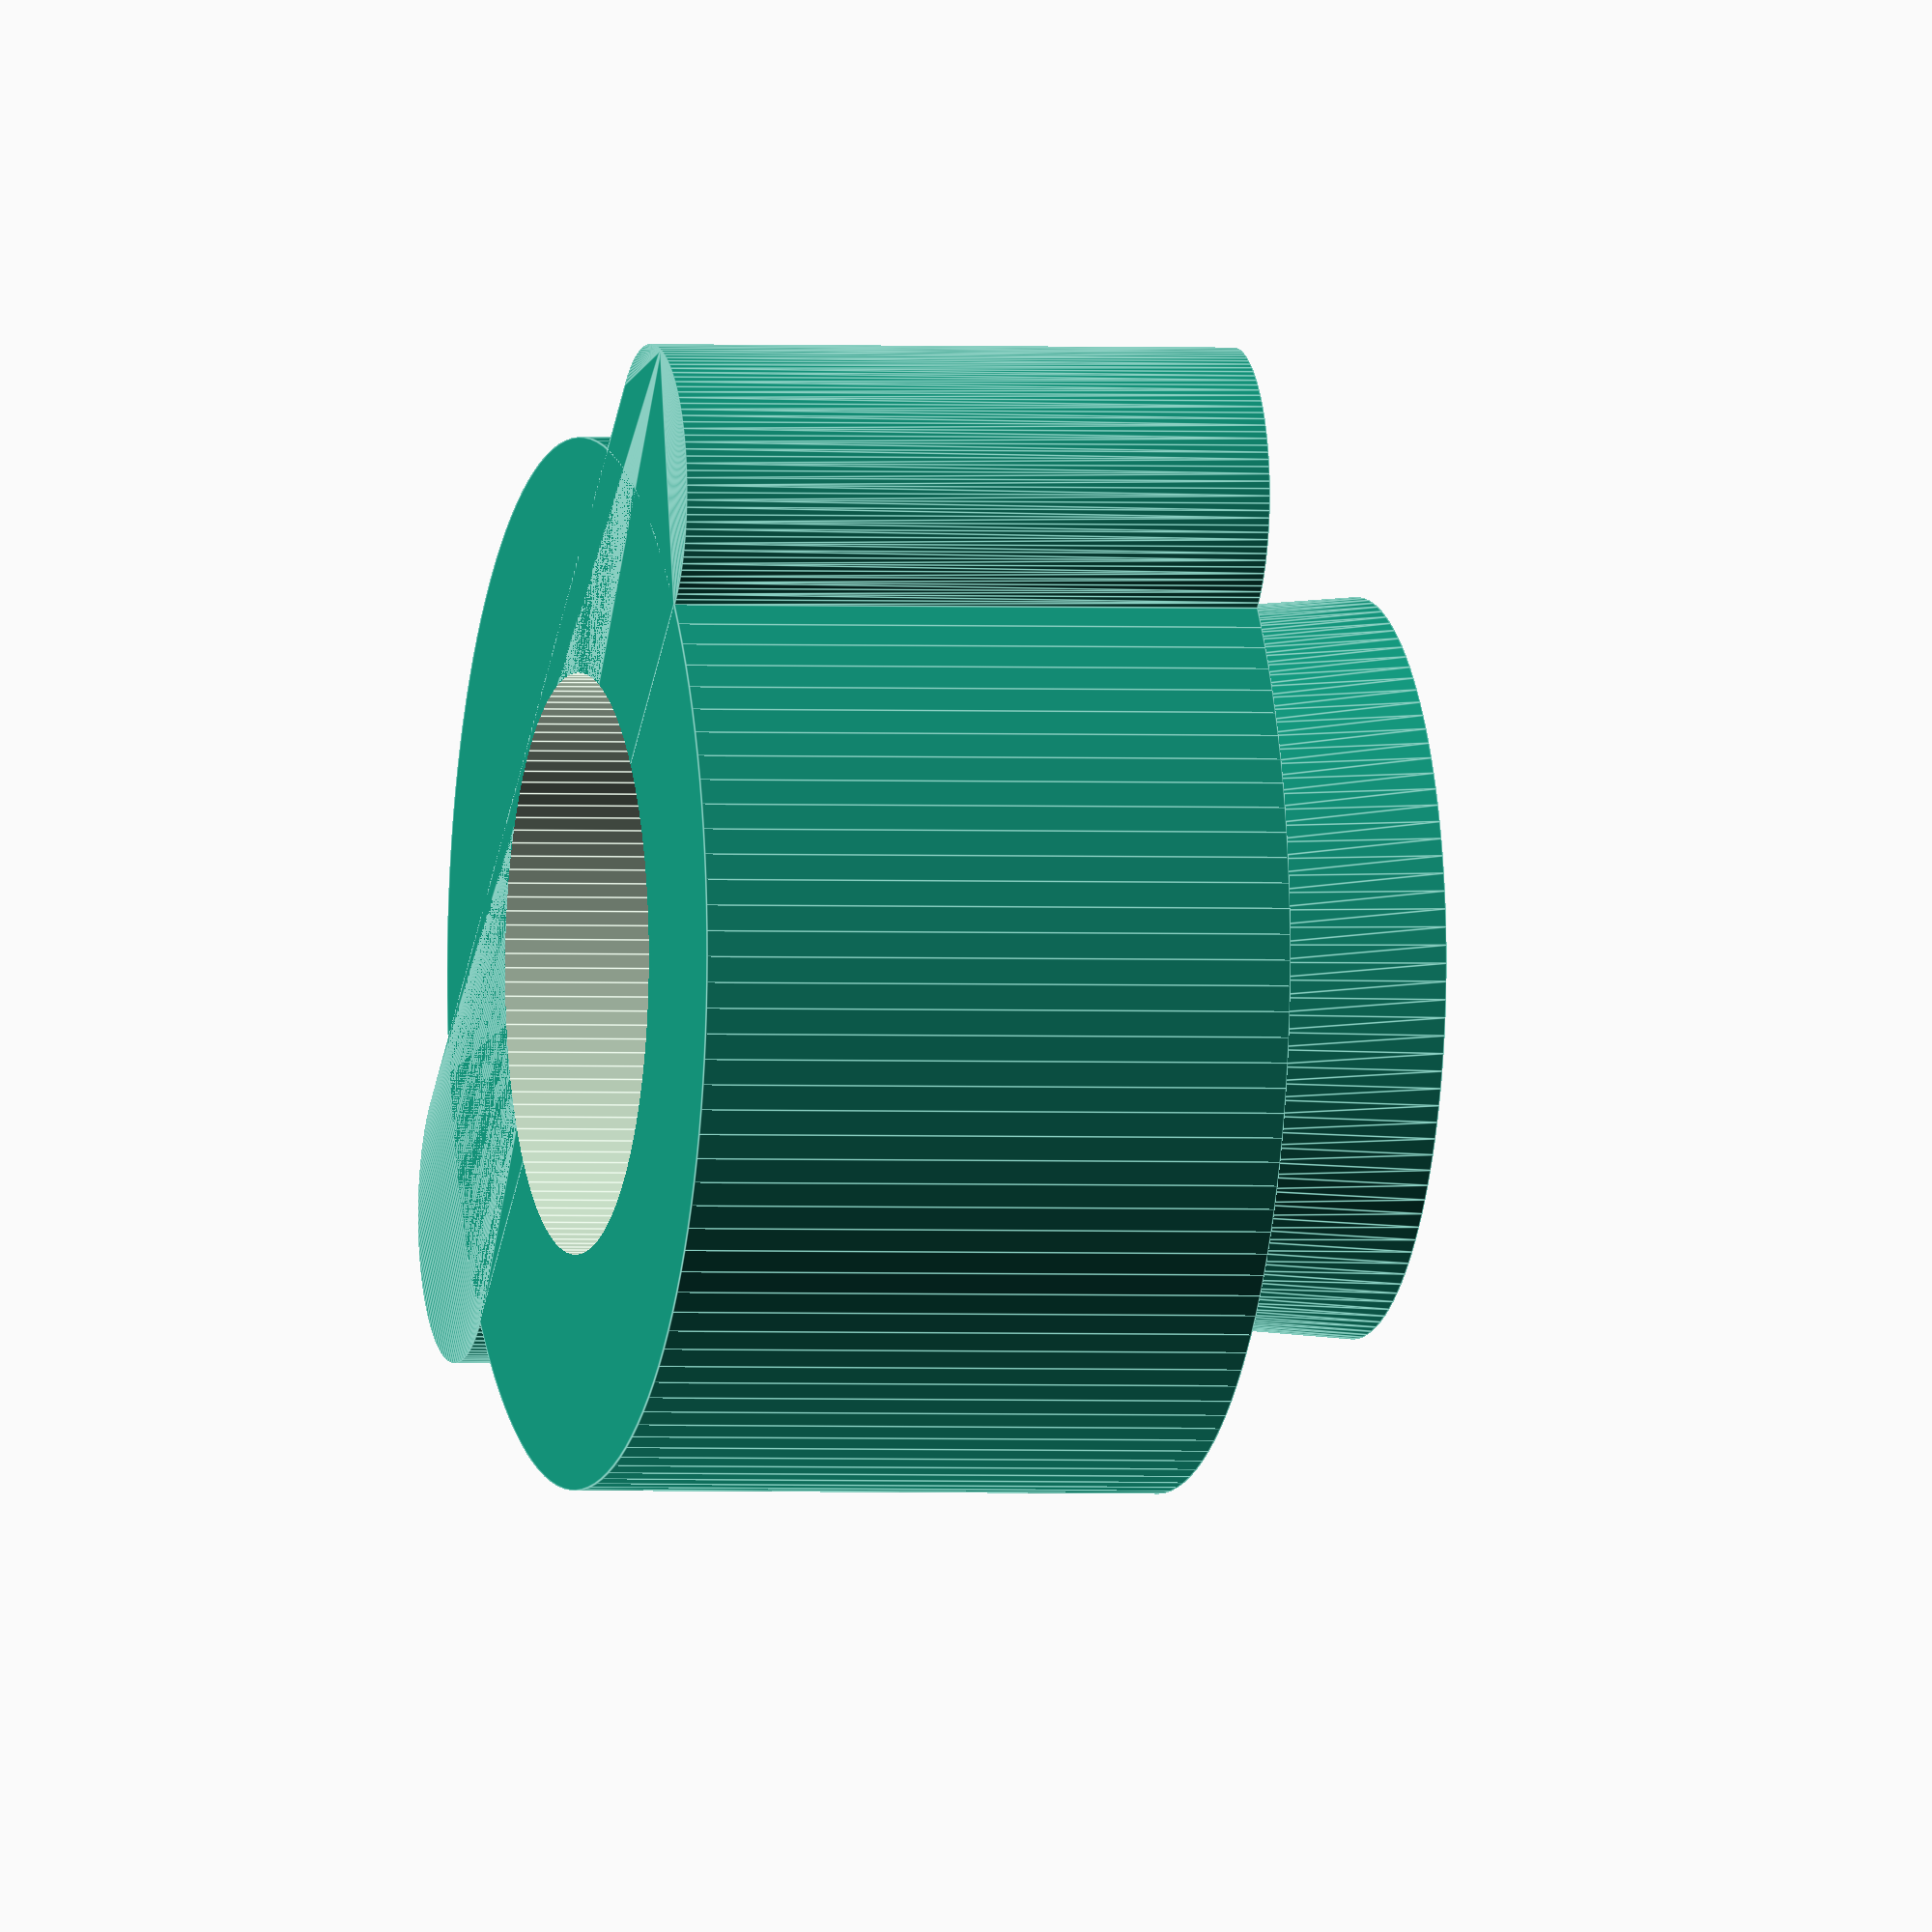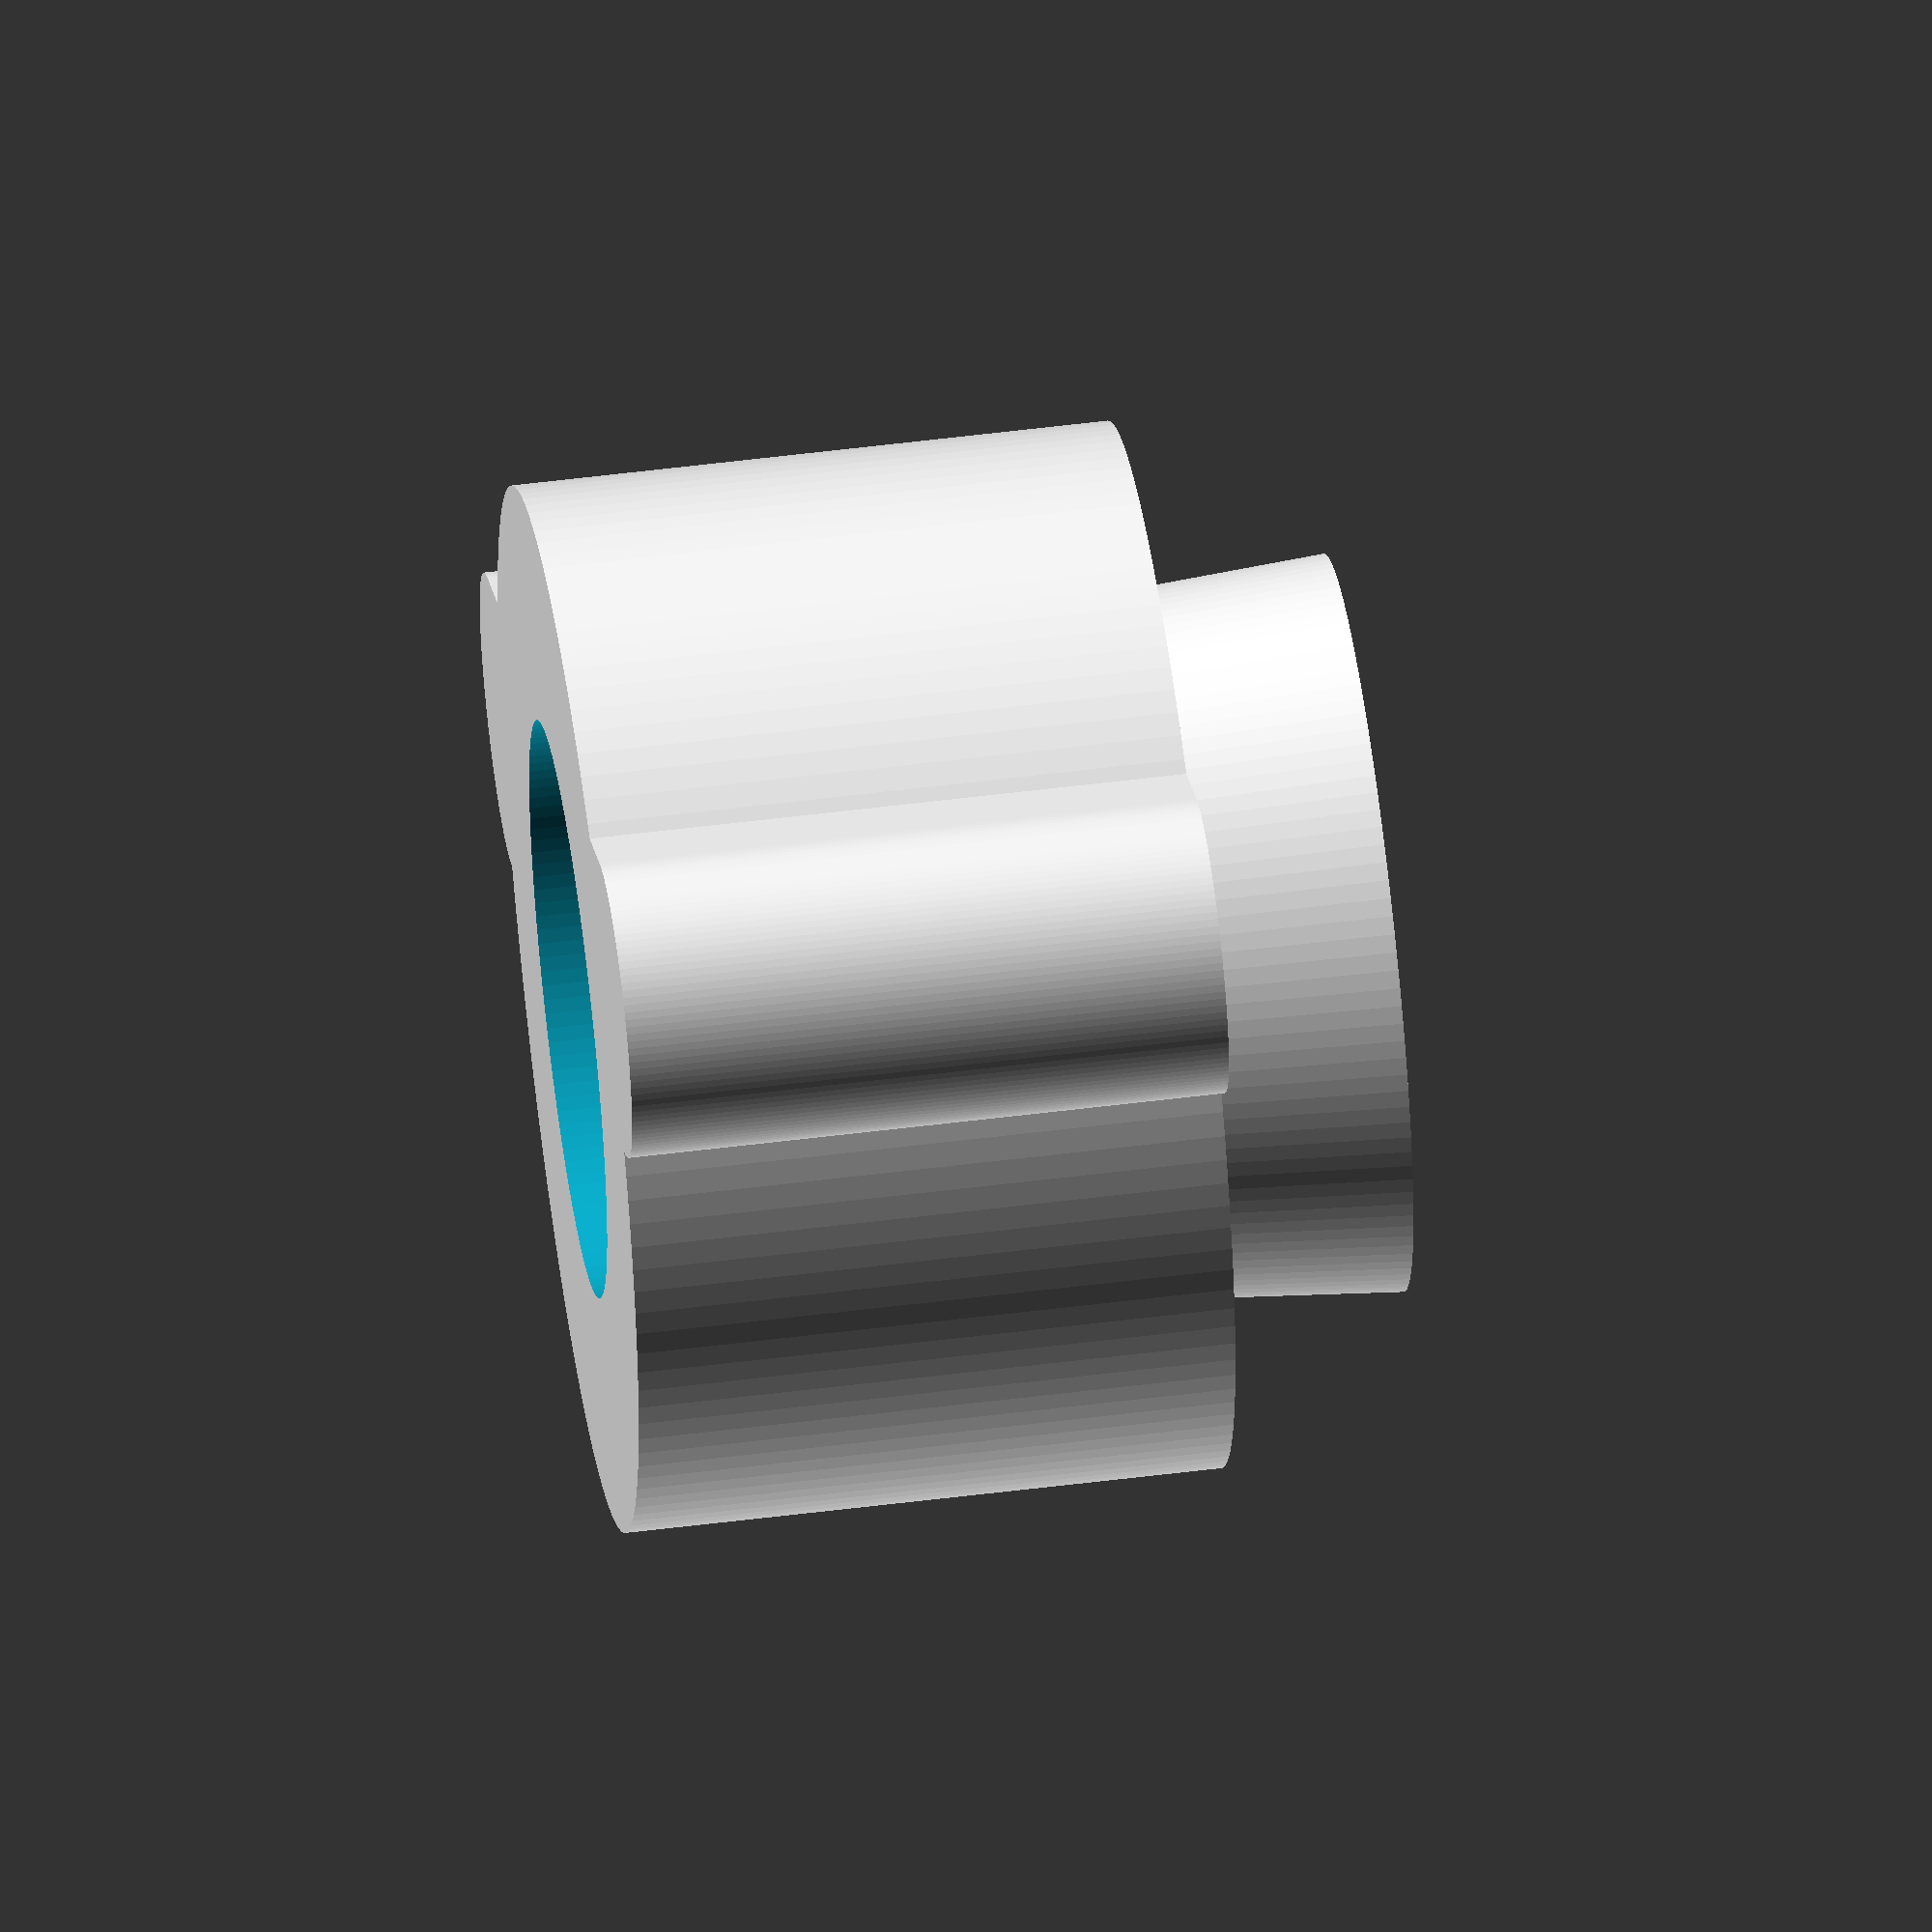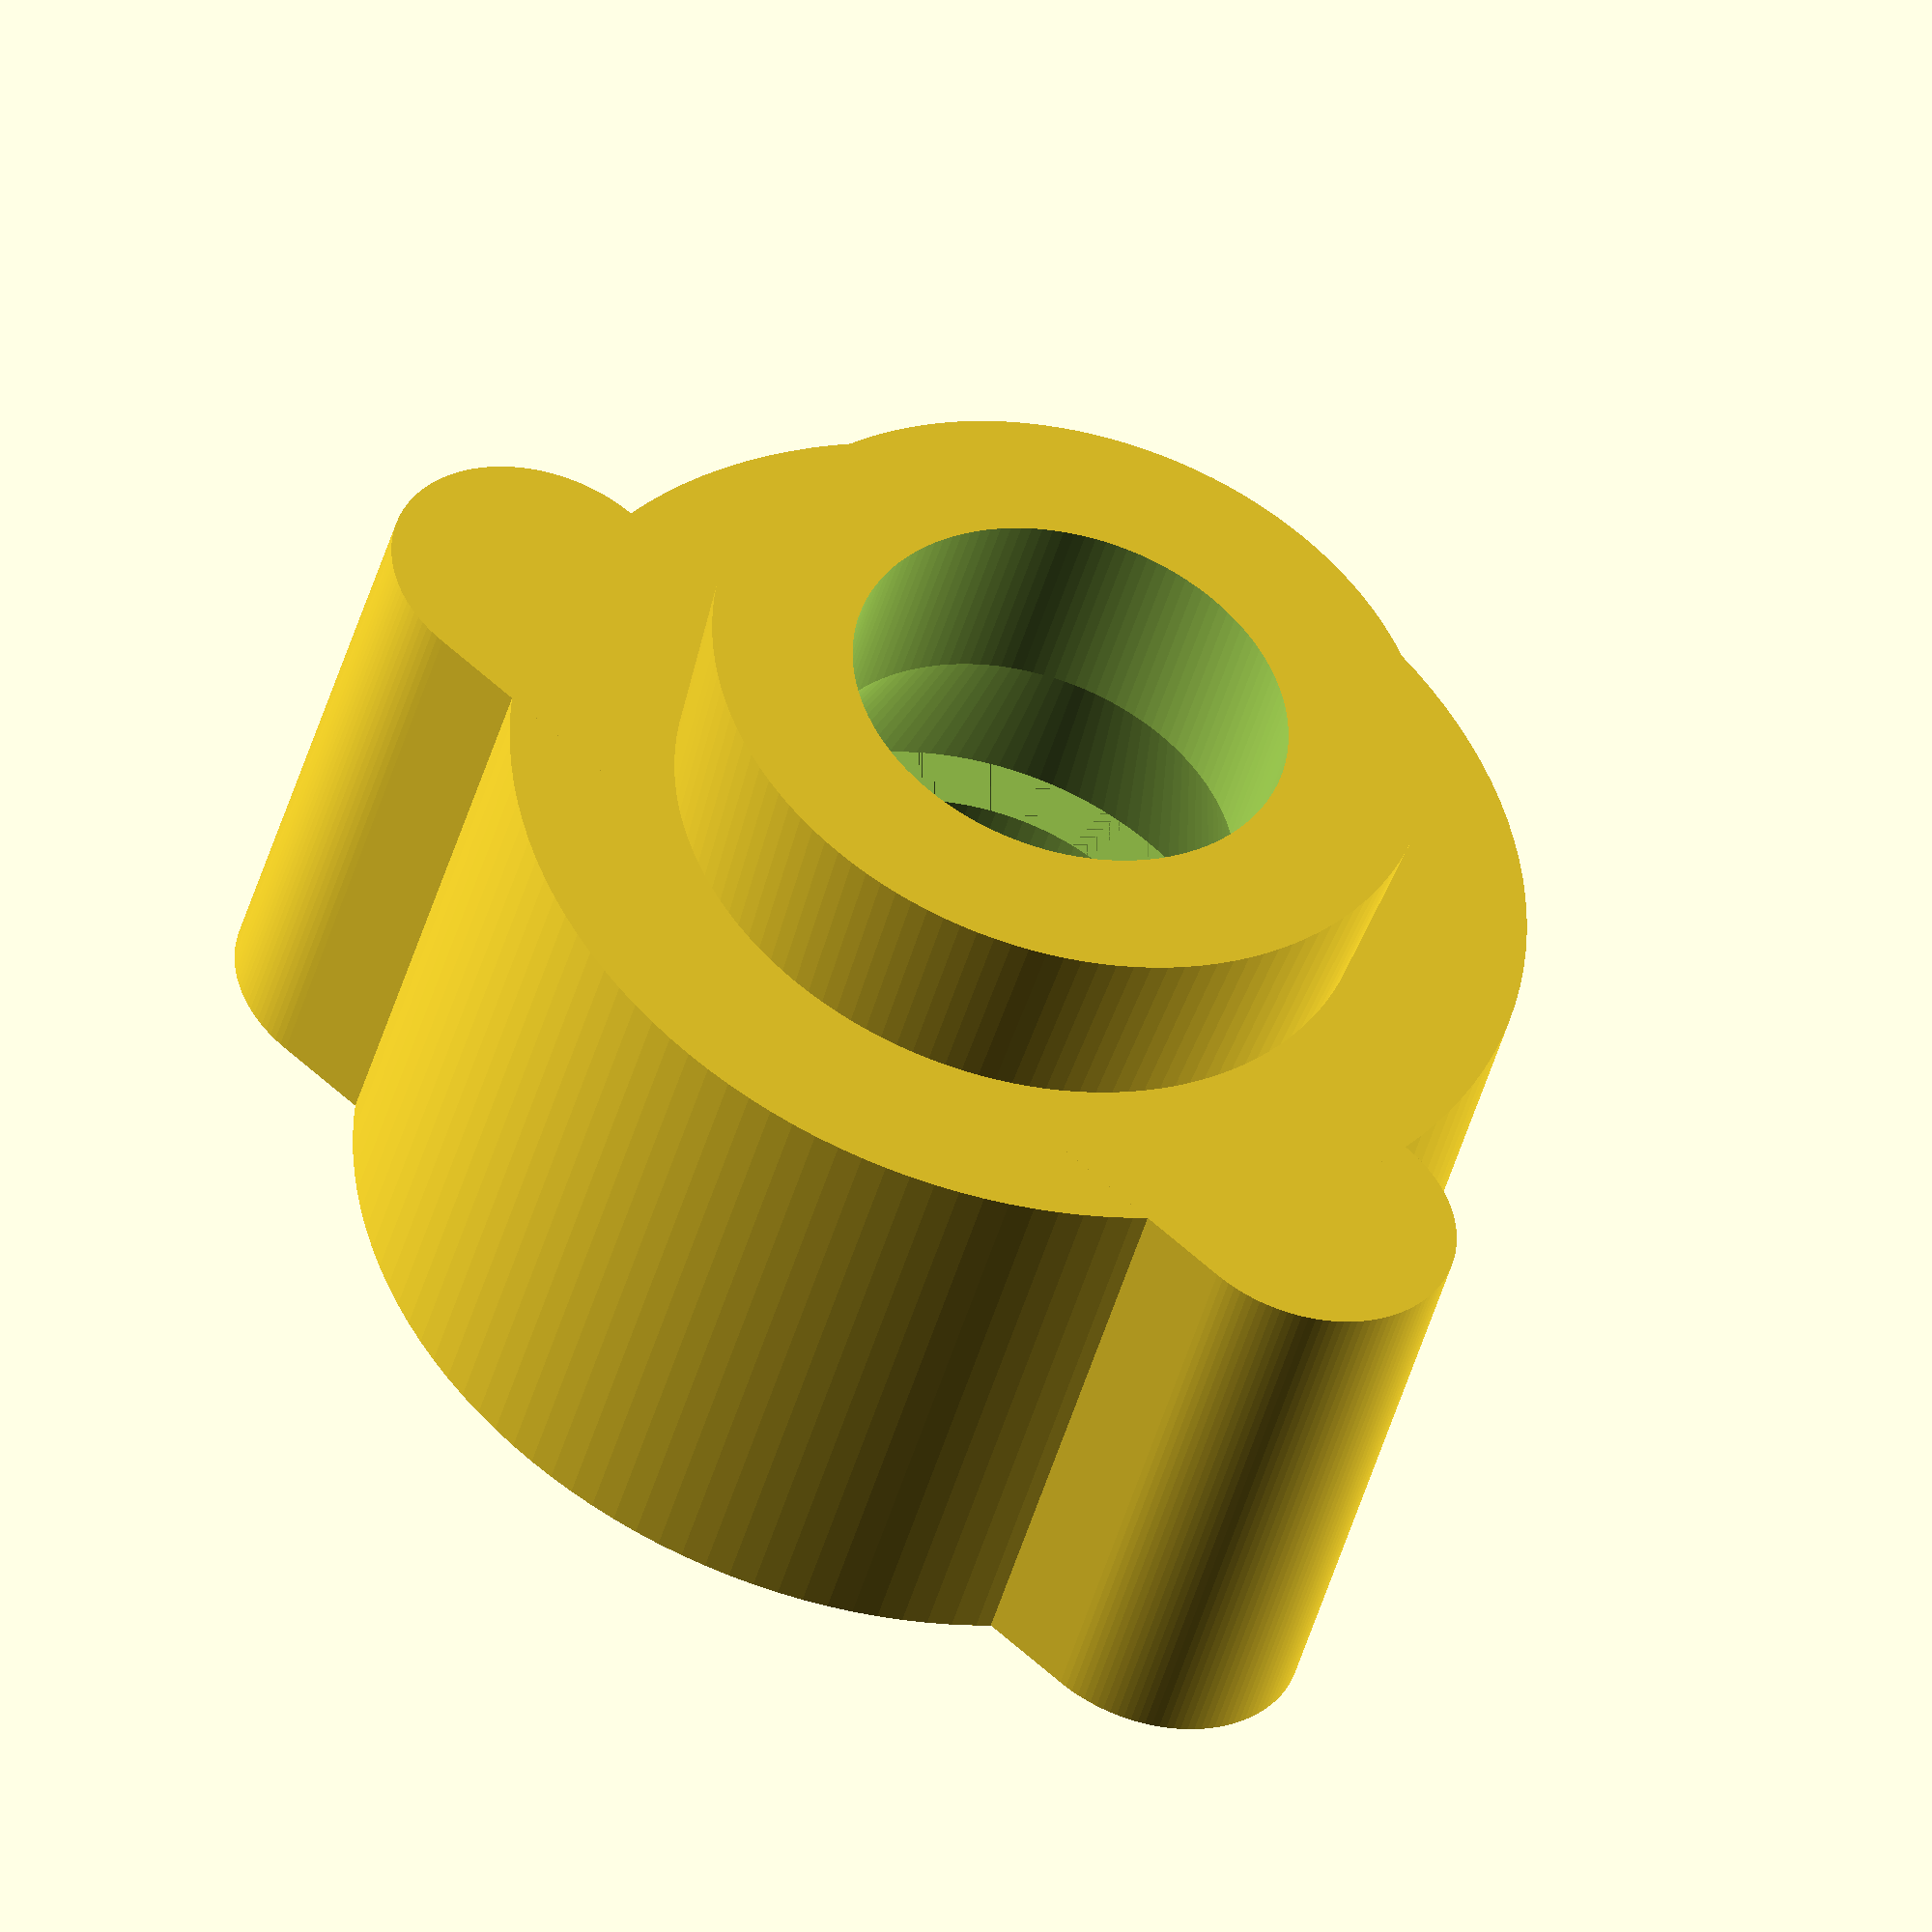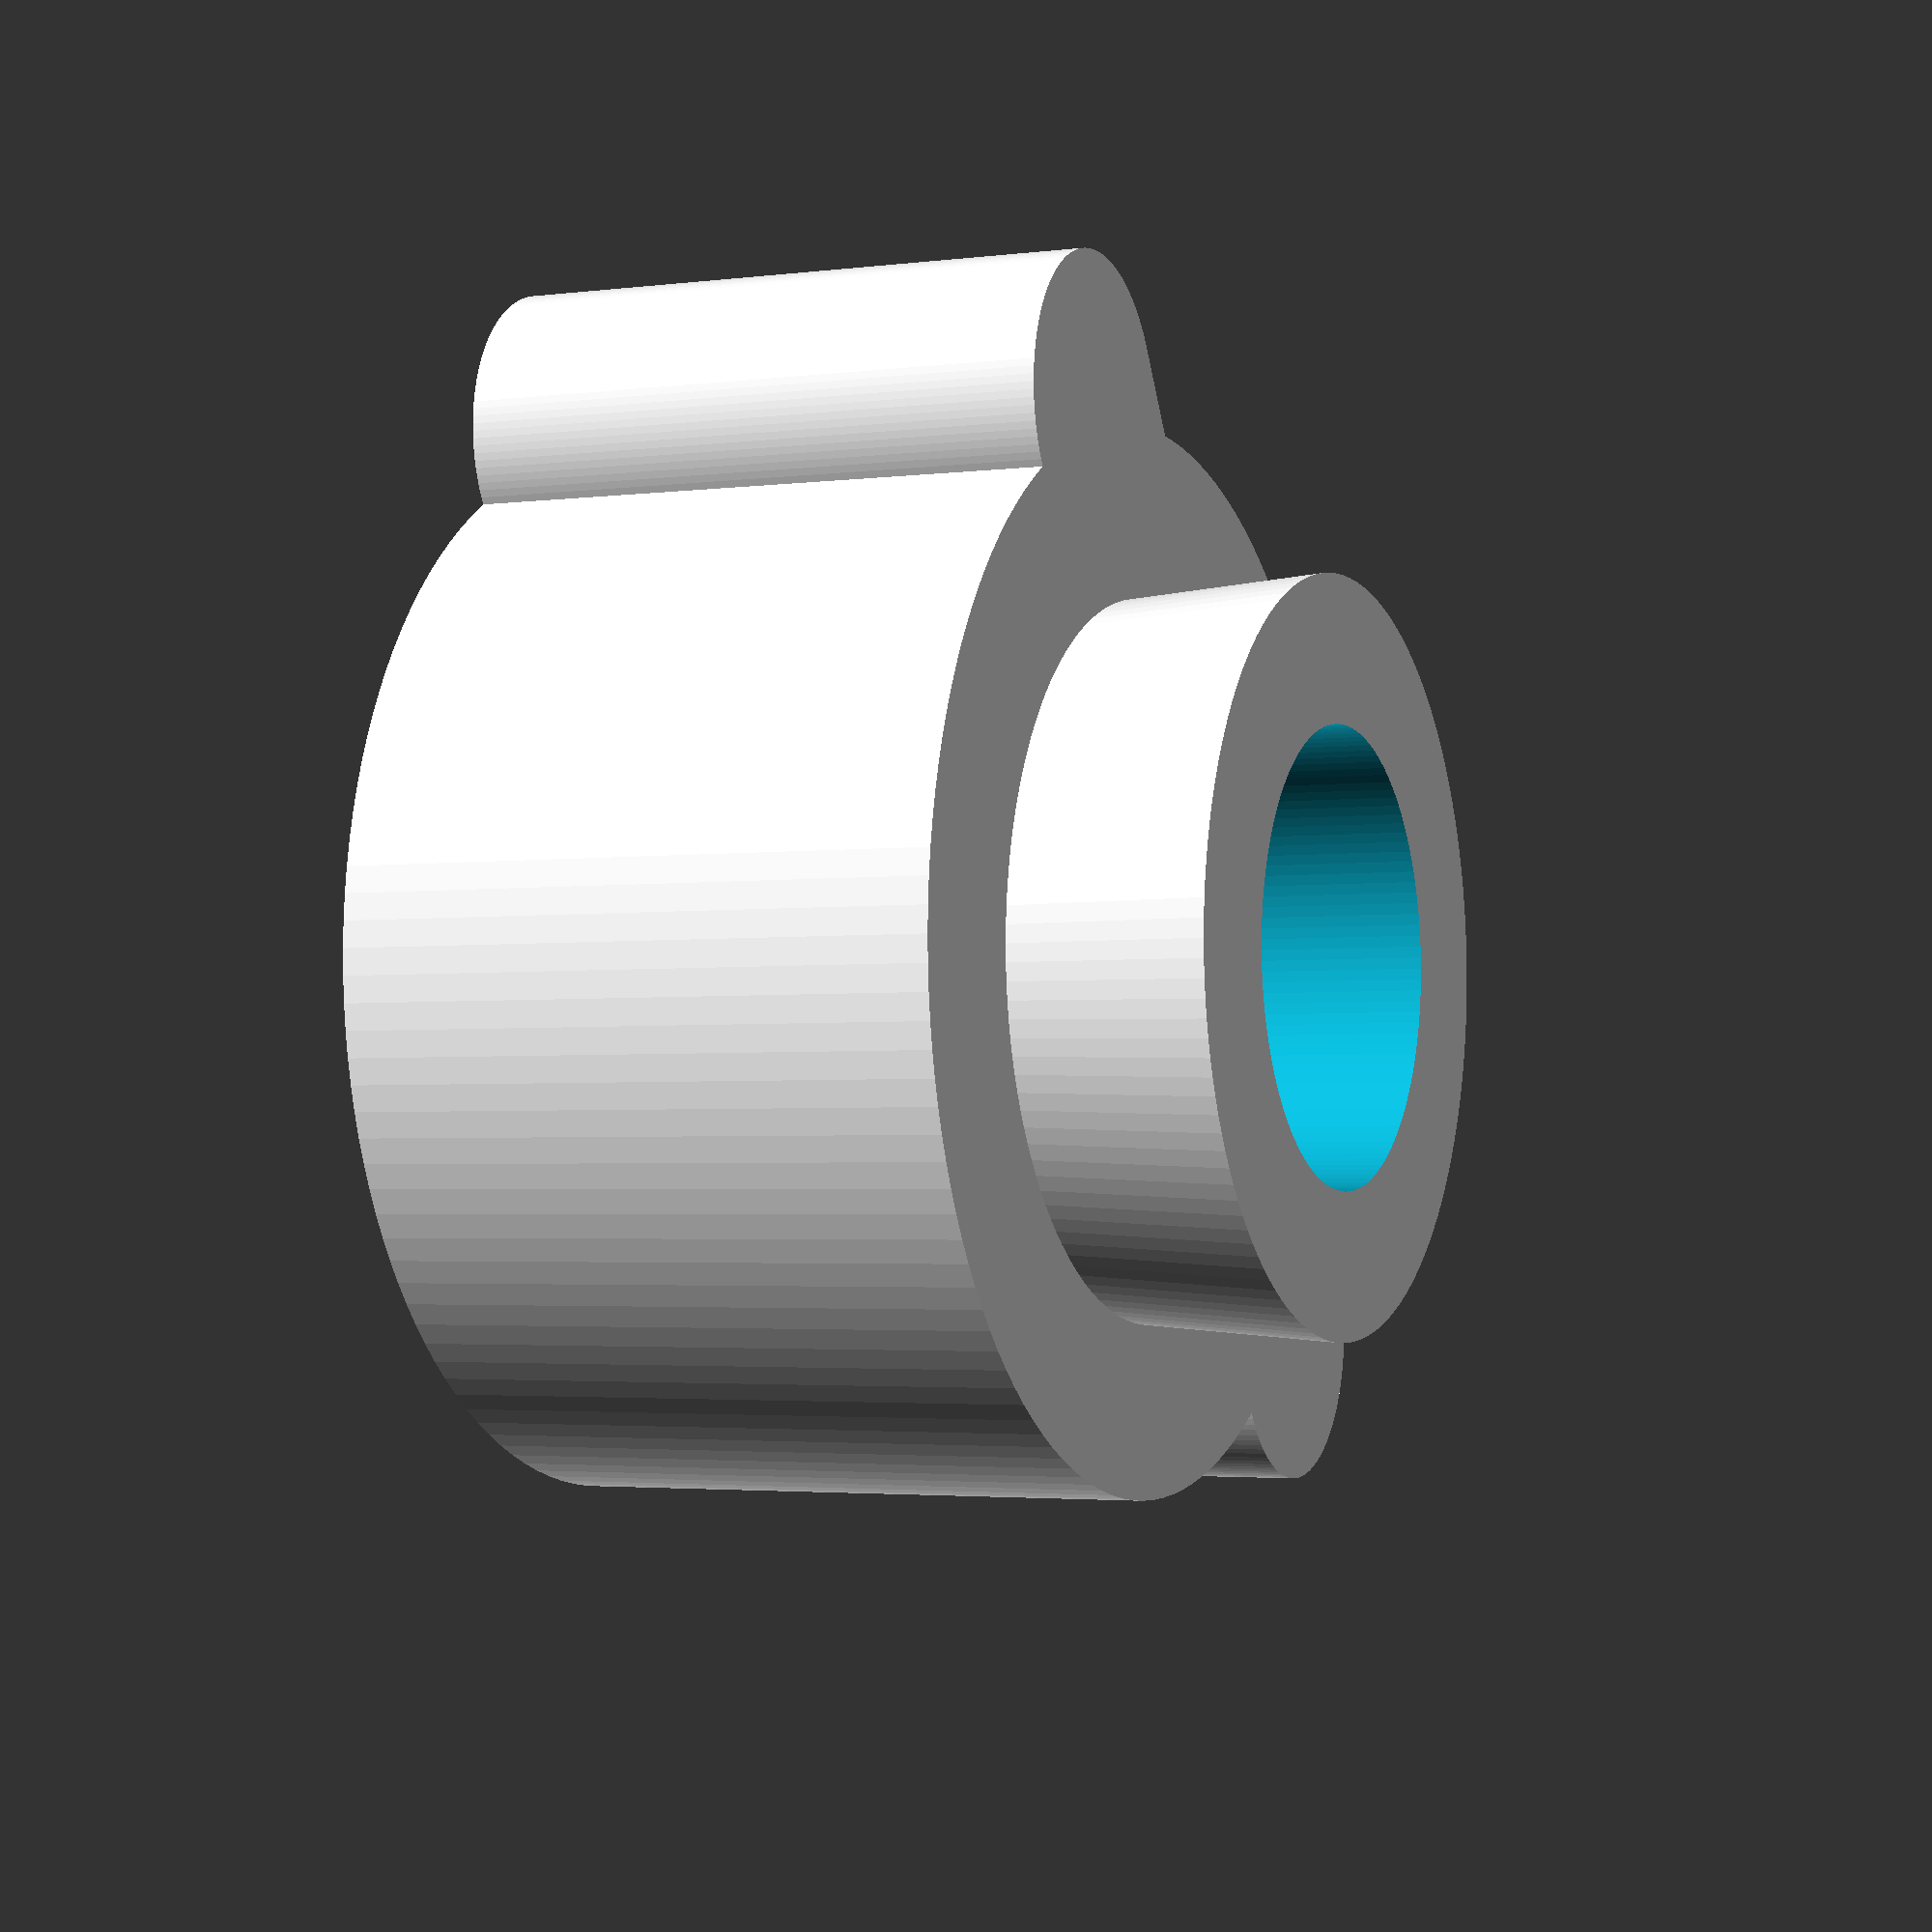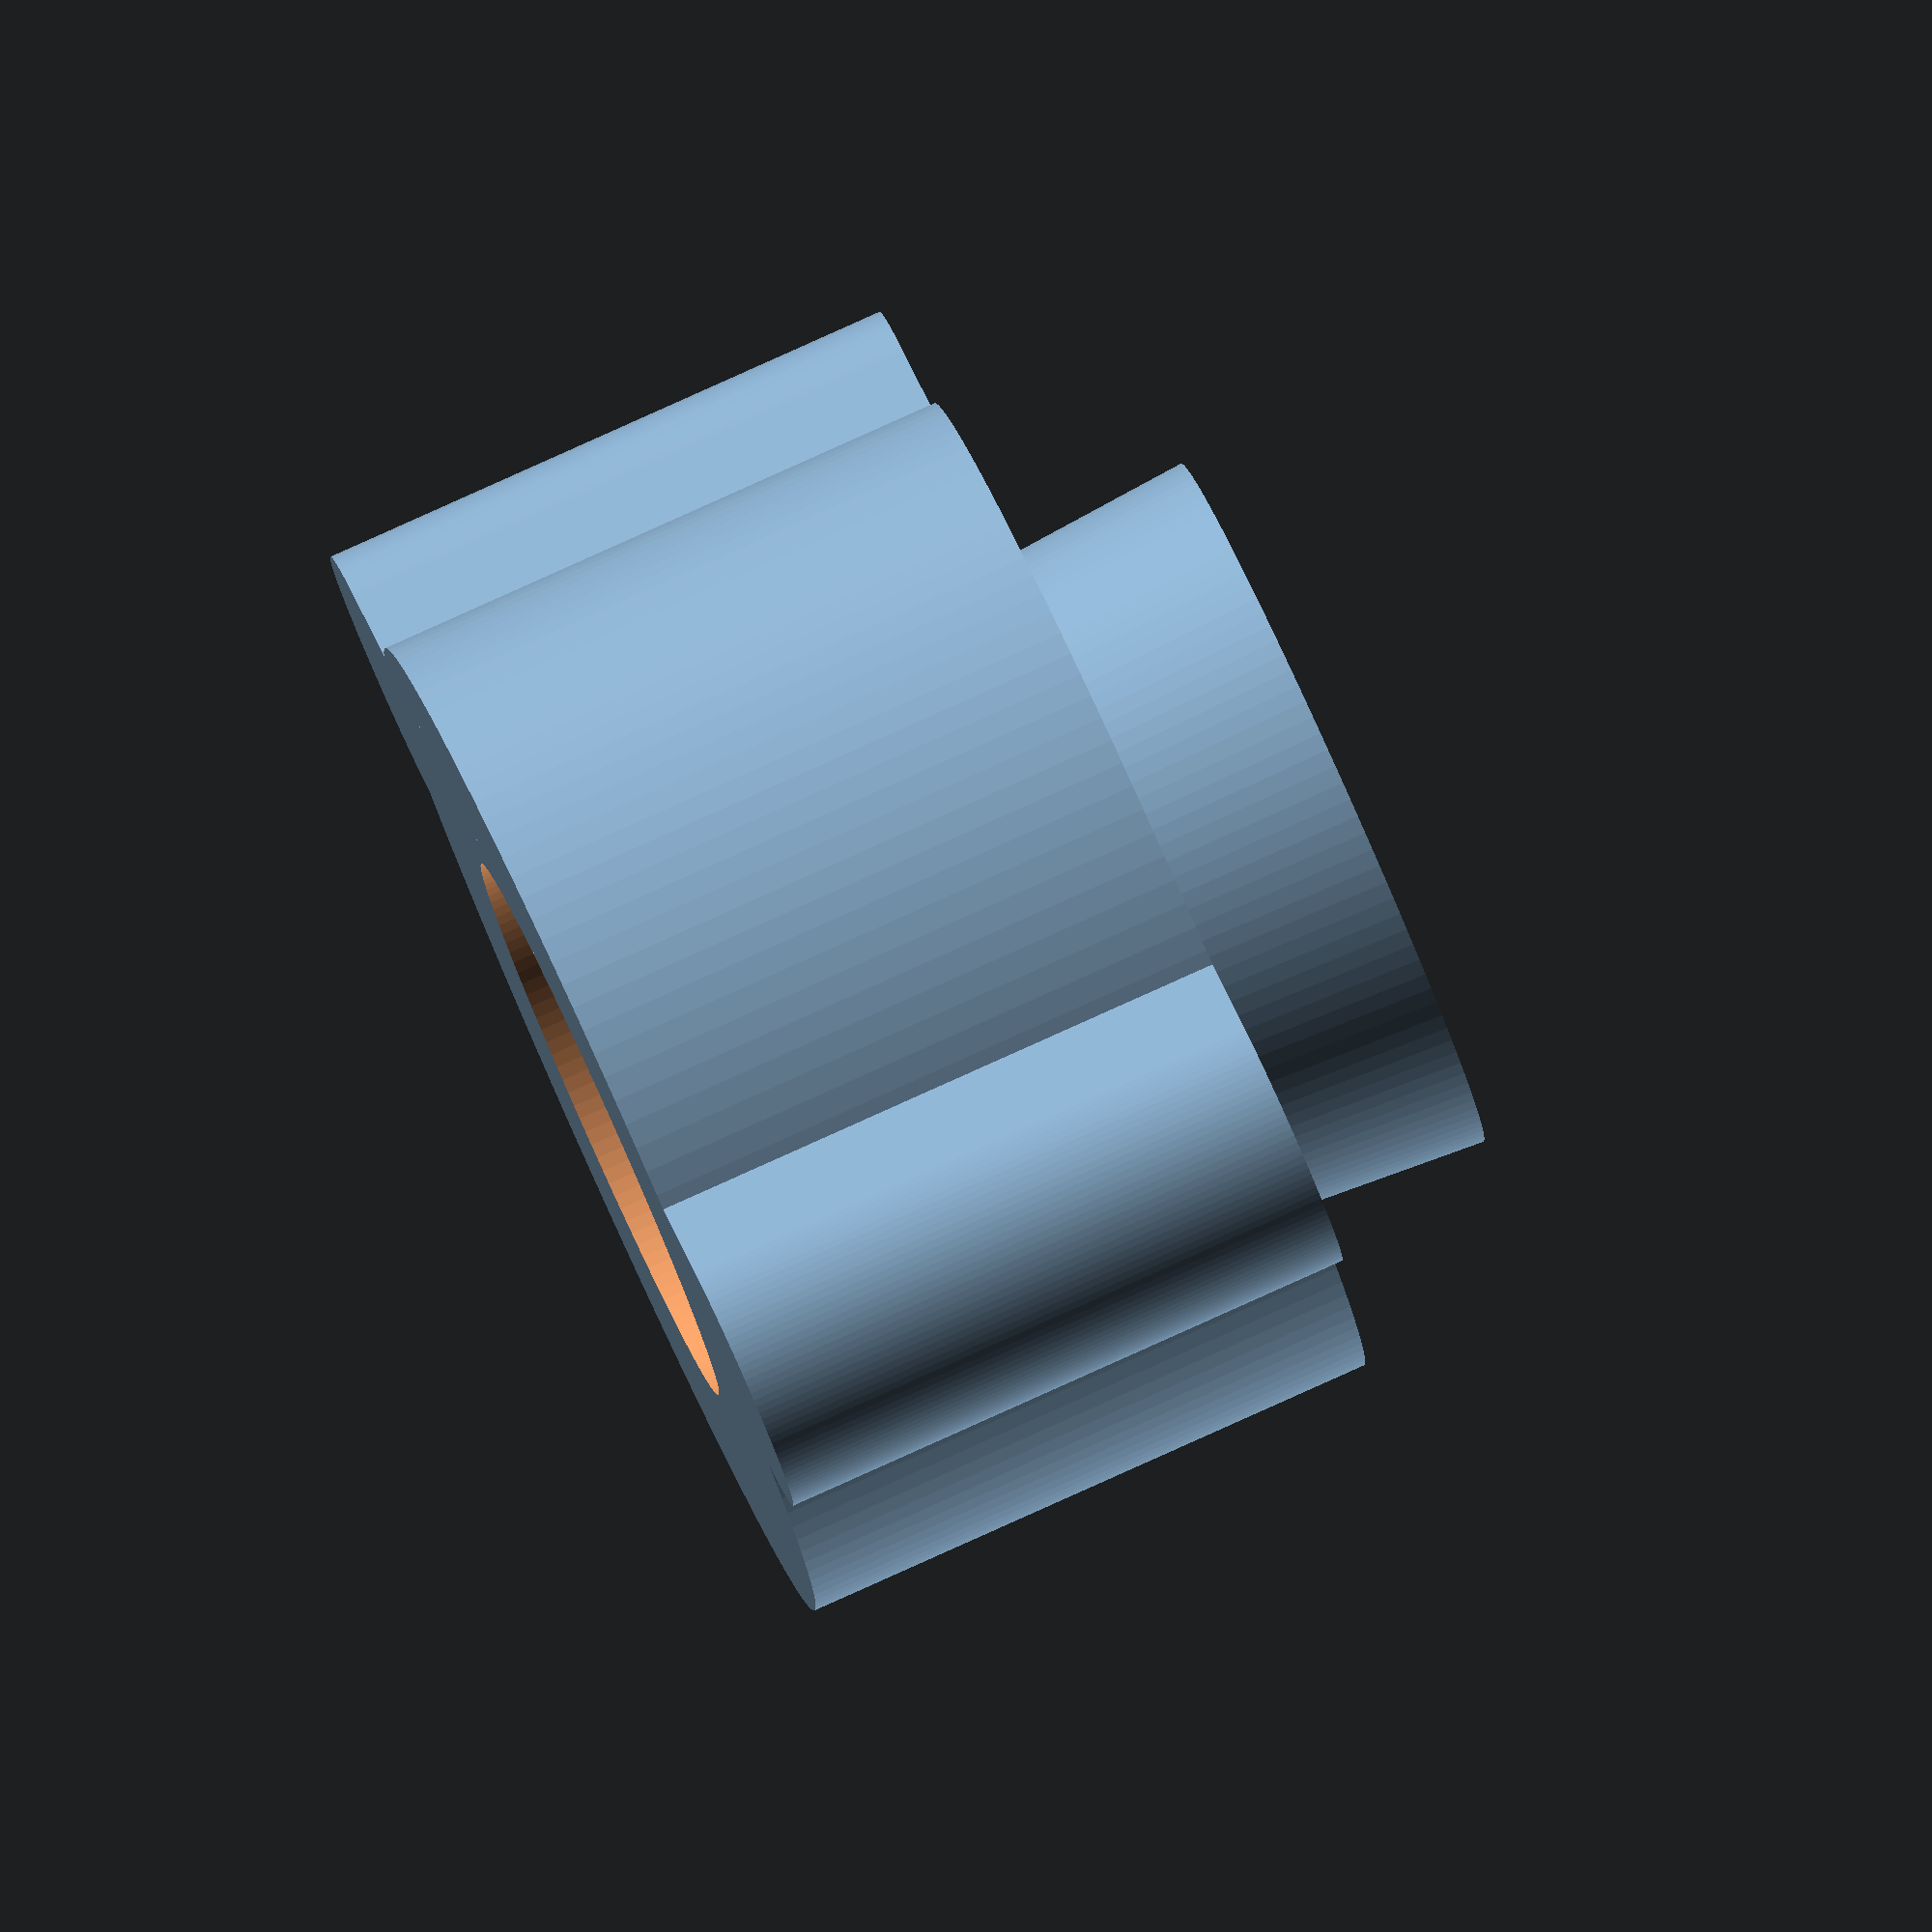
<openscad>
$fn = 128;


d1 = 4.3 + 0.2; // M4 + tolerance
d2 = 5.6 + 0.2; // radius of nut + tolerance
d3a = 7.1;
d3b = 7.4;
d4 = 10.5;

h1 = 4;
h2 = 6;
h3 = h2 + 2;


difference() {
    union() {
        cylinder(h=h2, d=d4);
        translate([0, 0, h2])
        cylinder(h=h3 - h2, d1=d3a, d2=d3b);

        // dents to prevent rotation
        hull() {
            translate([d4 / 2, 1.5, 0])
            cylinder(h2, d=3);

            translate([d4 / -2, 1.5, 0])
            cylinder(h2, d=3);
        }
    }

    translate([0, 0, -1]) {
        cylinder(h=h3 + 2, d=d1);
        cylinder(h=h1 + 1, d=d2);
    }

    translate([0, 0, h1])
    cylinder(h=h2 - h1, d2=d1, d1=d2);
}

</openscad>
<views>
elev=1.3 azim=41.7 roll=255.7 proj=o view=edges
elev=126.5 azim=217.4 roll=277.7 proj=o view=solid
elev=224.5 azim=40.4 roll=195.1 proj=o view=solid
elev=2.8 azim=59.2 roll=294.3 proj=p view=wireframe
elev=96.8 azim=218.1 roll=294.2 proj=o view=wireframe
</views>
